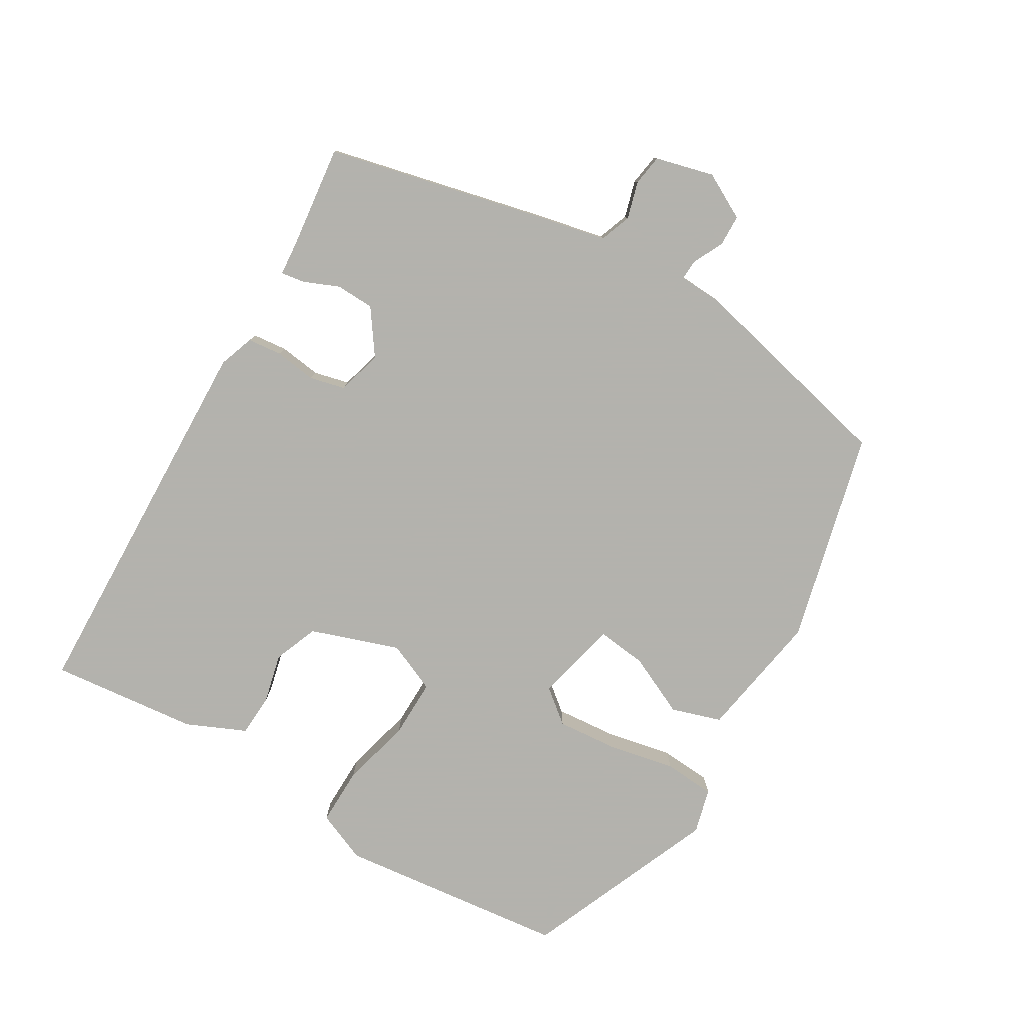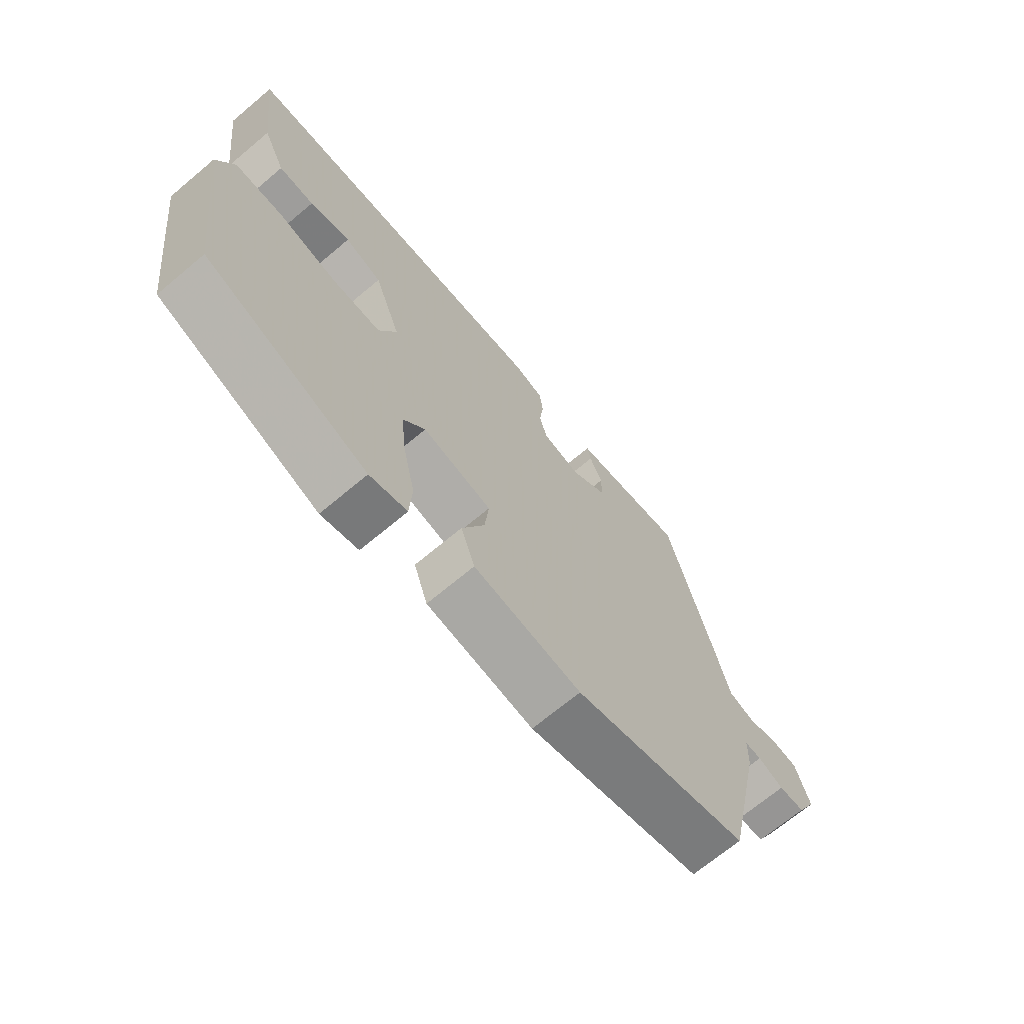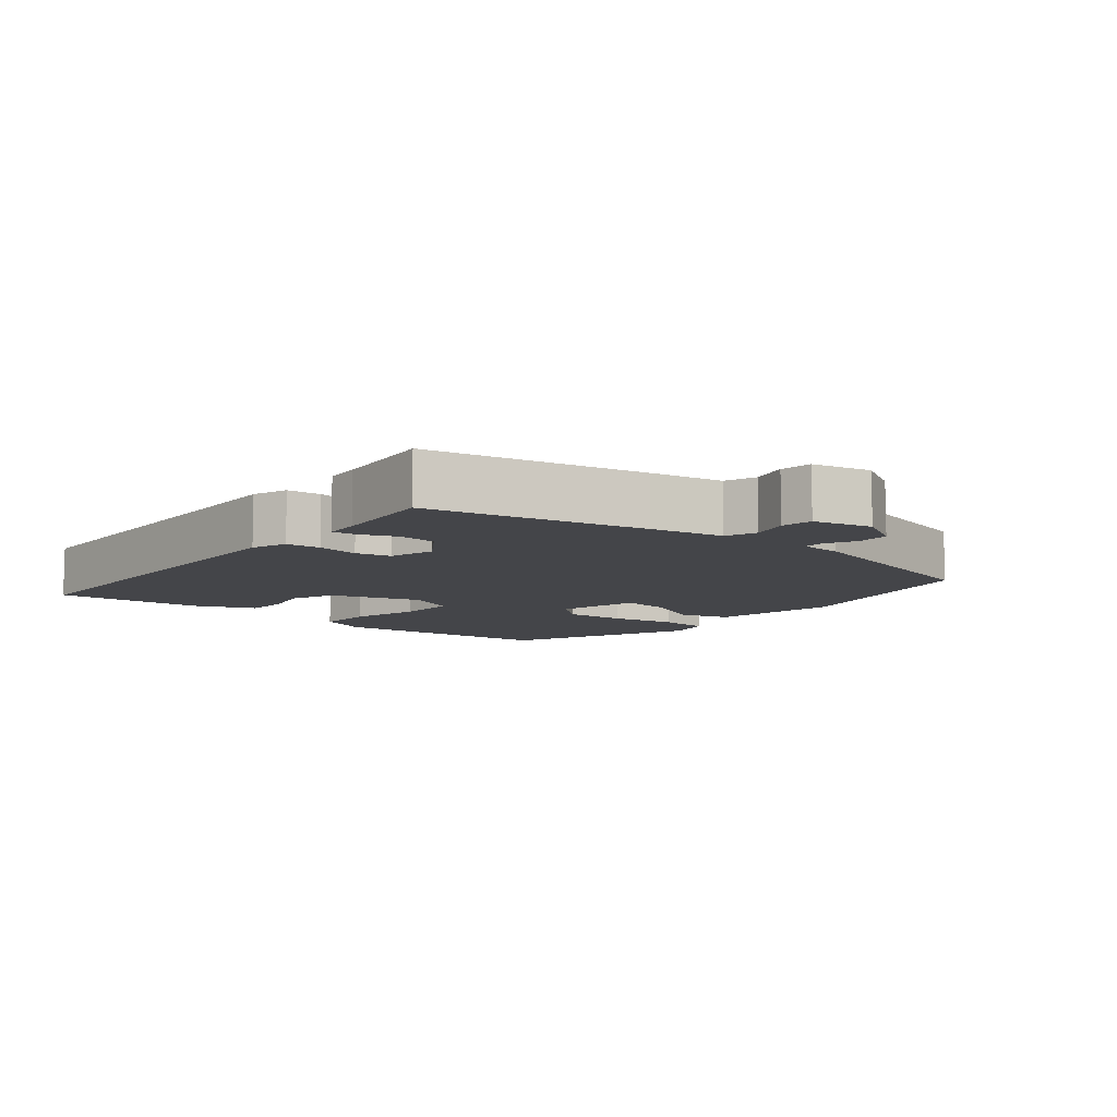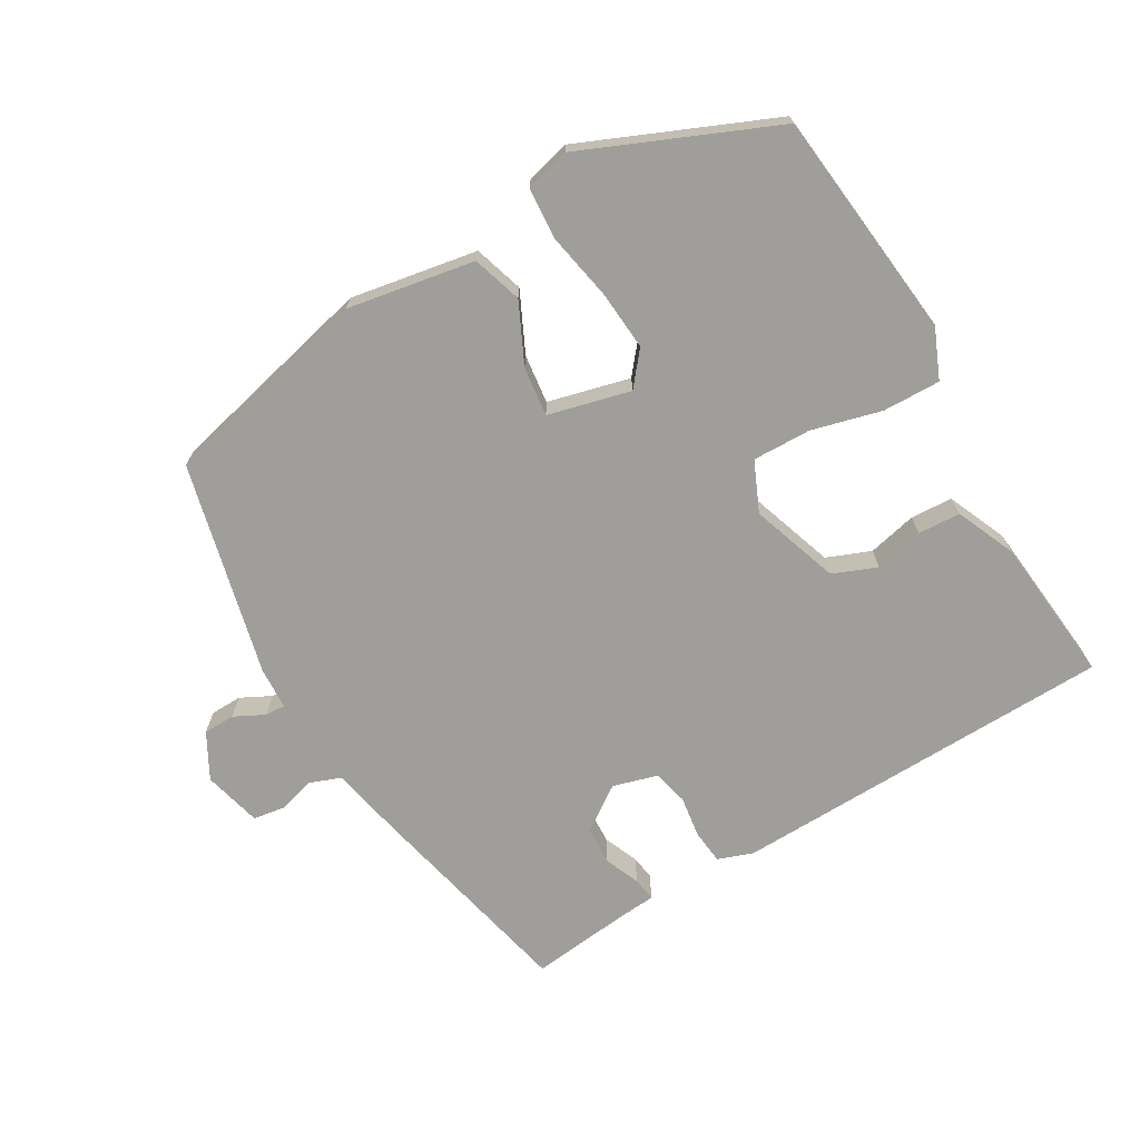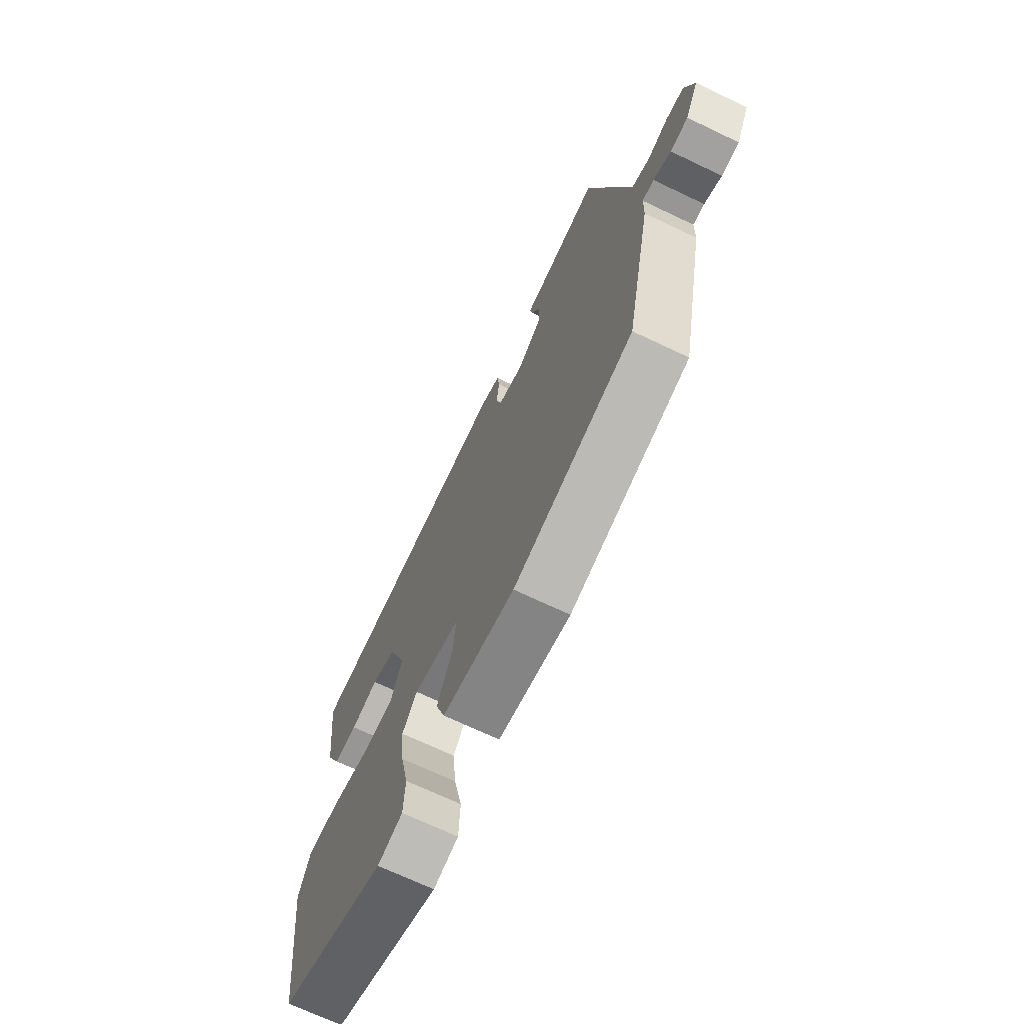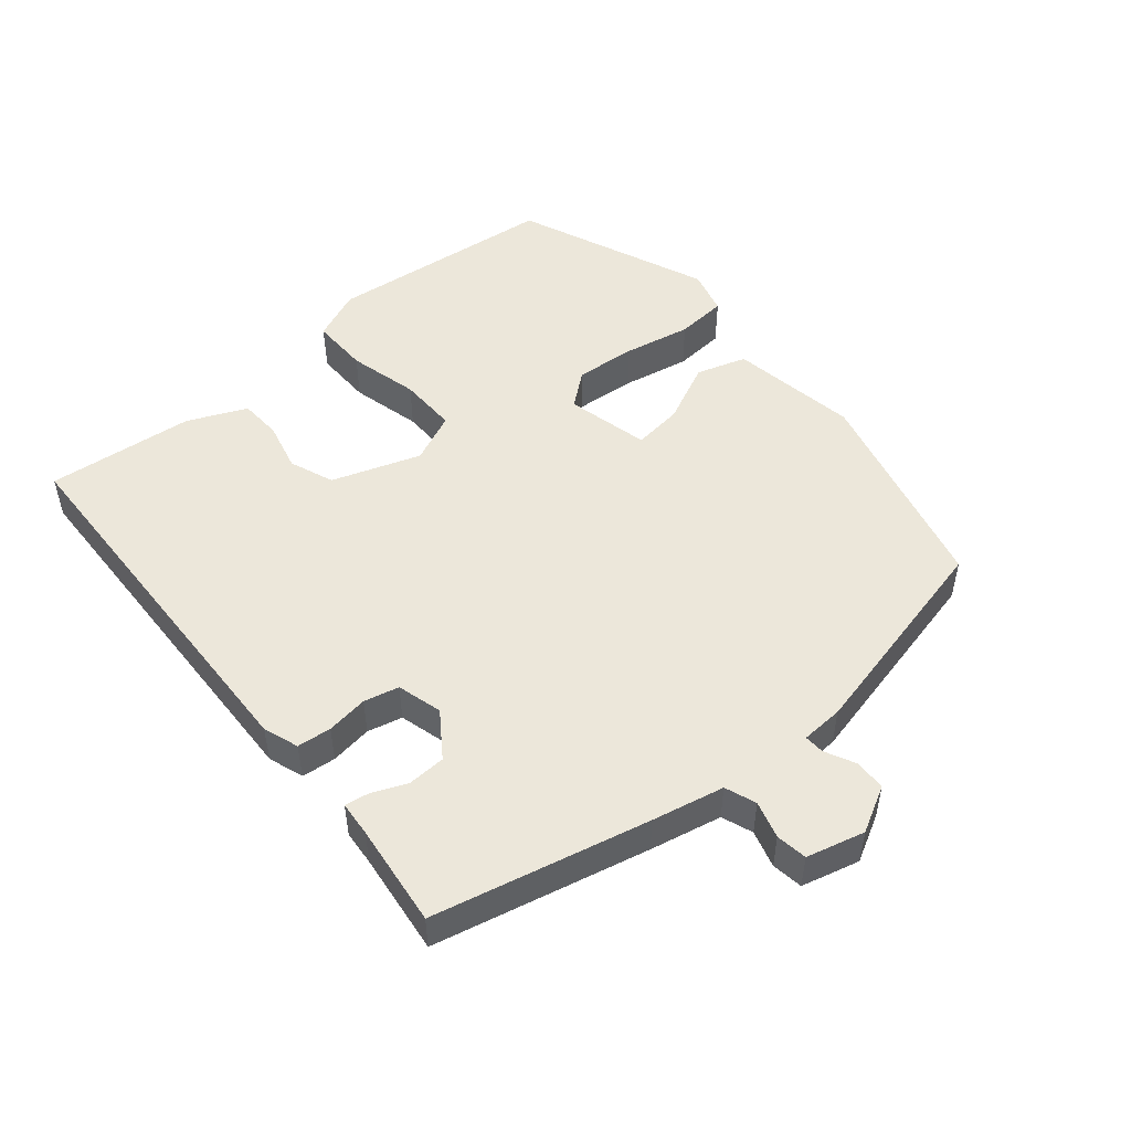
<metadata>
{"format":"obj","ext":"obj","renderer":"f3d","projection":"perspective","resolution":1024,"background":"white","views":[{"elev":-79.4,"azim":58.4,"up":"+Y"},{"elev":-69.4,"azim":-50.0,"up":"+Z"},{"elev":-9.1,"azim":48.8,"up":"+Y"},{"elev":-70.8,"azim":-151.0,"up":"+Y"},{"elev":-69.8,"azim":64.5,"up":"+Z"},{"elev":50.7,"azim":49.1,"up":"+Y"}]}
</metadata>
<code>
v -0.465 0.07 -0.414
v -0.508 0.07 -0.086
v -0.479 0.07 -0.013
v -0.396 0.07 -0.013
v -0.295 0.07 -0.037
v -0.211 0.07 -0.037
v -0.181 0.07 0.035
v -0.227 0.07 0.161
v -0.291 0.07 0.185
v -0.361 0.07 0.167
v -0.422 0.07 0.169
v -0.461 0.07 0.253
v -0.487 0.07 0.464
v 0.064 0.07 0.491
v 0.115 0.07 0.474
v 0.121 0.07 0.425
v 0.114 0.07 0.365
v 0.127 0.07 0.315
v 0.192 0.07 0.298
v 0.255 0.07 0.344
v 0.256 0.07 0.399
v 0.234 0.07 0.449
v 0.228 0.07 0.483
v 0.278 0.07 0.488
v 0.425 0.07 0.508
v 0.502 0.07 0.201
v 0.526 0.07 0.098
v 0.571 0.07 0.082
v 0.624 0.07 0.098
v 0.669 0.07 0.092
v 0.692 0.07 0.009
v 0.658 0.07 -0.057
v 0.613 0.07 -0.059
v 0.569 0.07 -0.038
v 0.54 0.07 -0.037
v 0.538 0.07 -0.098
v 0.471 0.07 -0.406
v 0.169 0.07 -0.486
v -0.015 0.07 -0.458
v -0.039 0.07 -0.387
v 0 0.07 -0.3
v 0.007 0.07 -0.229
v -0.112 0.07 -0.202
v -0.15 0.07 -0.251
v -0.141 0.07 -0.338
v -0.12 0.07 -0.434
v -0.124 0.07 -0.507
v -0.188 0.07 -0.525
v -0.465 0 -0.414
v -0.508 0 -0.086
v -0.479 0 -0.013
v -0.396 0 -0.013
v -0.295 0 -0.037
v -0.211 0 -0.037
v -0.181 0 0.035
v -0.227 0 0.161
v -0.291 0 0.185
v -0.361 0 0.167
v -0.422 0 0.169
v -0.461 0 0.253
v -0.487 0 0.464
v 0.064 0 0.491
v 0.115 0 0.474
v 0.121 0 0.425
v 0.114 0 0.365
v 0.127 0 0.315
v 0.192 0 0.298
v 0.255 0 0.344
v 0.256 0 0.399
v 0.234 0 0.449
v 0.228 0 0.483
v 0.278 0 0.488
v 0.425 0 0.508
v 0.502 0 0.201
v 0.526 0 0.098
v 0.571 0 0.082
v 0.624 0 0.098
v 0.669 0 0.092
v 0.692 0 0.009
v 0.658 0 -0.057
v 0.613 0 -0.059
v 0.569 0 -0.038
v 0.54 0 -0.037
v 0.538 0 -0.098
v 0.471 0 -0.406
v 0.169 0 -0.486
v -0.015 0 -0.458
v -0.039 0 -0.387
v 0 0 -0.3
v 0.007 0 -0.229
v -0.112 0 -0.202
v -0.15 0 -0.251
v -0.141 0 -0.338
v -0.12 0 -0.434
v -0.124 0 -0.507
v -0.188 0 -0.525
f 45 46 47 48
f 44 45 48 1
f 43 44 1 2
f 42 43 2 3
f 38 39 40 41
f 38 41 42
f 35 36 37 38
f 35 38 42
f 31 32 33 34
f 31 34 35
f 28 29 30 31
f 27 28 31 35
f 24 25 26 27
f 21 22 23 24
f 20 21 24 27
f 19 20 27 35
f 14 15 16 17
f 14 17 18
f 13 14 18
f 9 10 11 12
f 8 9 12 13
f 42 3 4 5
f 42 5 6
f 35 42 6 7
f 19 35 7 8
f 8 13 18 19
f 96 95 94 93
f 49 96 93 92
f 50 49 92 91
f 51 50 91 90
f 89 88 87 86
f 90 89 86
f 86 85 84 83
f 90 86 83
f 82 81 80 79
f 83 82 79
f 79 78 77 76
f 83 79 76 75
f 75 74 73 72
f 72 71 70 69
f 75 72 69 68
f 83 75 68 67
f 65 64 63 62
f 66 65 62
f 66 62 61
f 60 59 58 57
f 61 60 57 56
f 53 52 51 90
f 54 53 90
f 55 54 90 83
f 56 55 83 67
f 67 66 61 56
f 1 49 50 2
f 2 50 51 3
f 3 51 52 4
f 4 52 53 5
f 5 53 54 6
f 6 54 55 7
f 7 55 56 8
f 8 56 57 9
f 9 57 58 10
f 10 58 59 11
f 11 59 60 12
f 12 60 61 13
f 13 61 62 14
f 14 62 63 15
f 15 63 64 16
f 16 64 65 17
f 17 65 66 18
f 18 66 67 19
f 19 67 68 20
f 20 68 69 21
f 21 69 70 22
f 22 70 71 23
f 23 71 72 24
f 24 72 73 25
f 25 73 74 26
f 26 74 75 27
f 27 75 76 28
f 28 76 77 29
f 29 77 78 30
f 30 78 79 31
f 31 79 80 32
f 32 80 81 33
f 33 81 82 34
f 34 82 83 35
f 35 83 84 36
f 36 84 85 37
f 37 85 86 38
f 38 86 87 39
f 39 87 88 40
f 40 88 89 41
f 41 89 90 42
f 42 90 91 43
f 43 91 92 44
f 44 92 93 45
f 45 93 94 46
f 46 94 95 47
f 47 95 96 48
f 48 96 49 1

</code>
